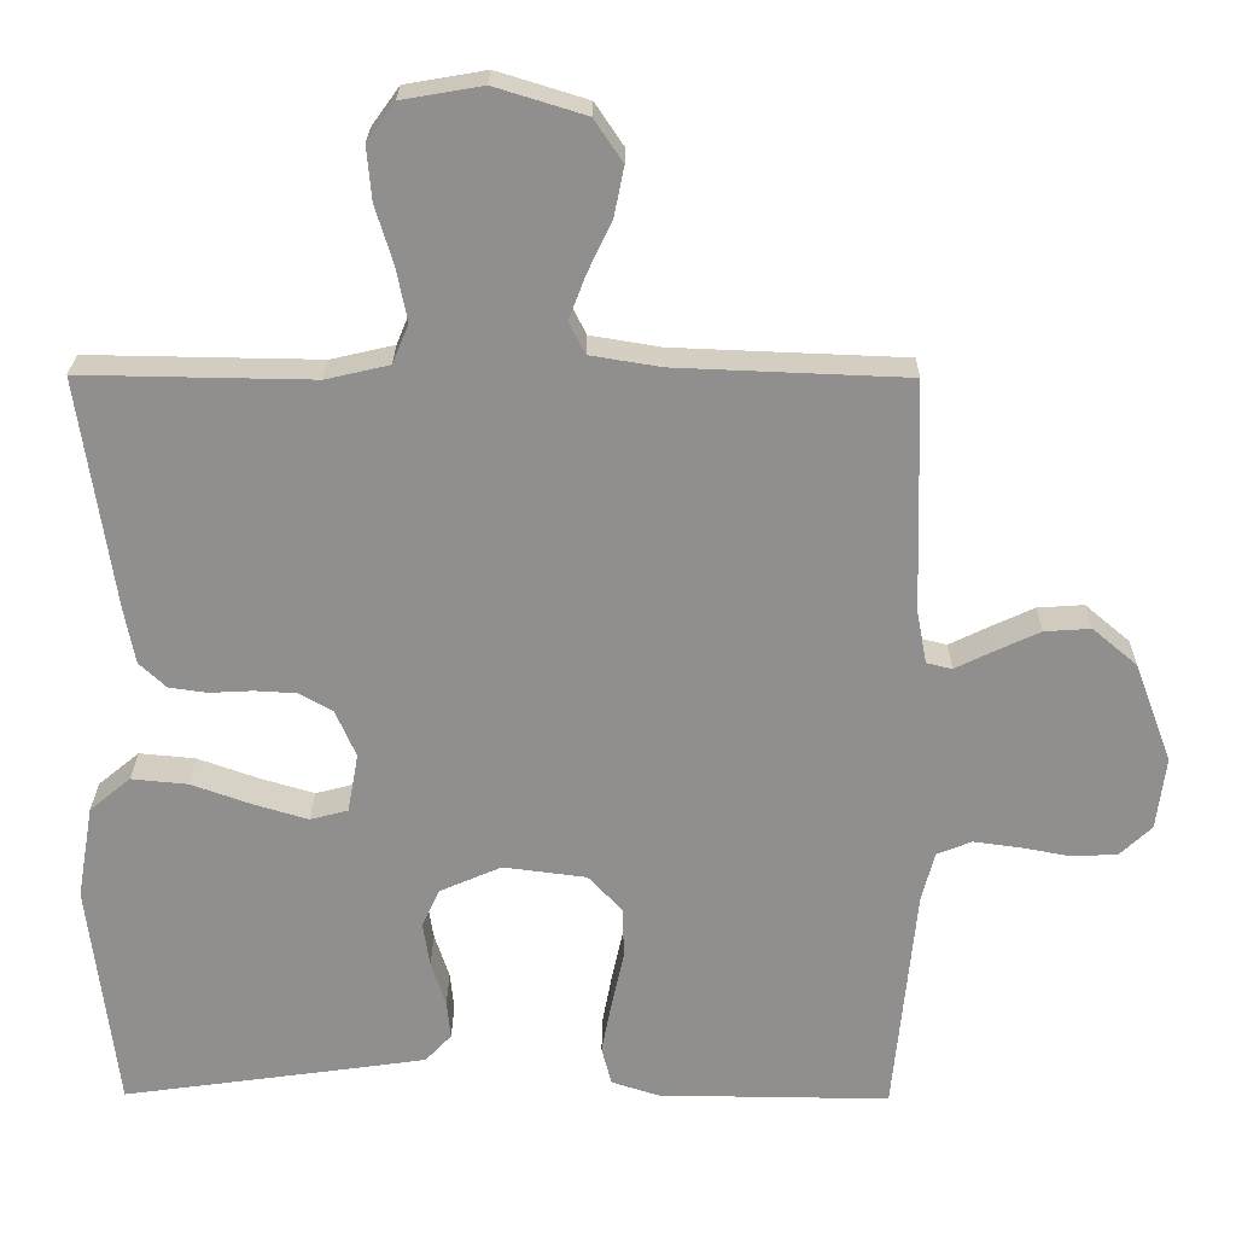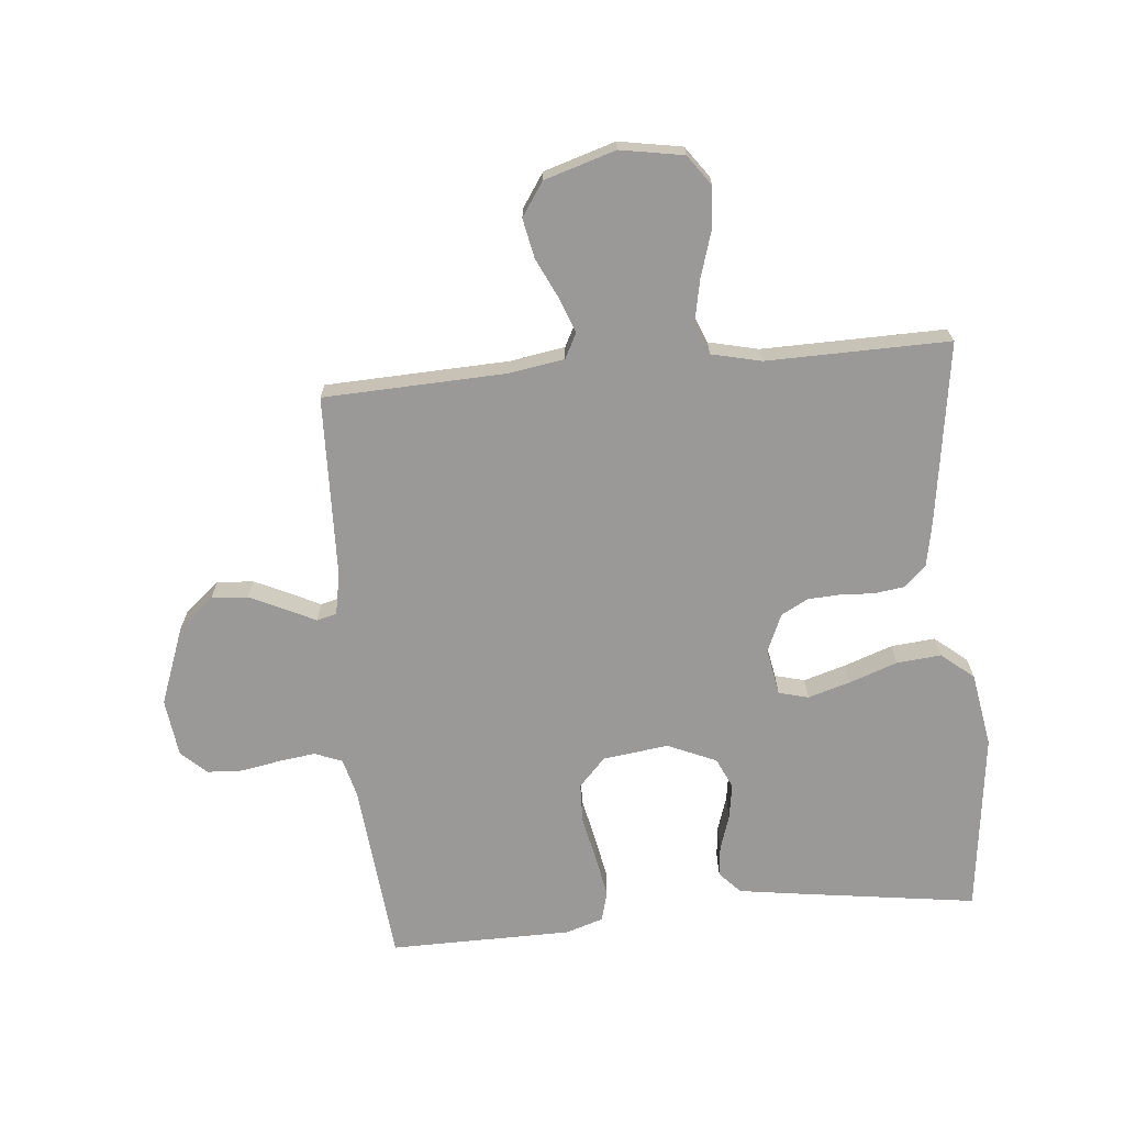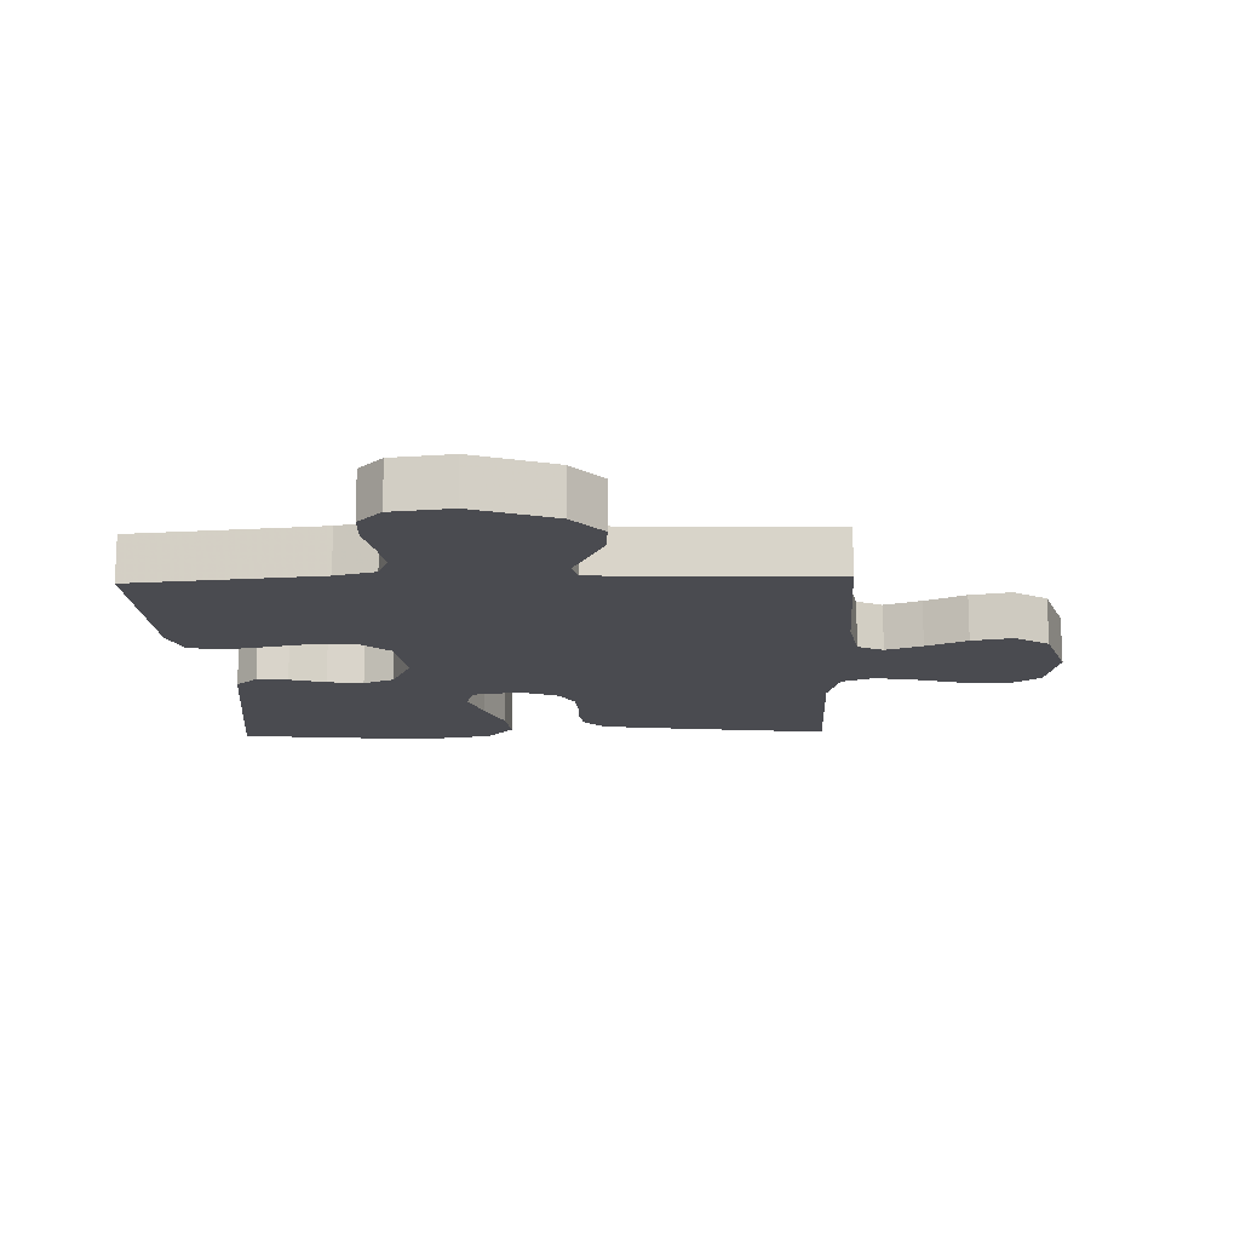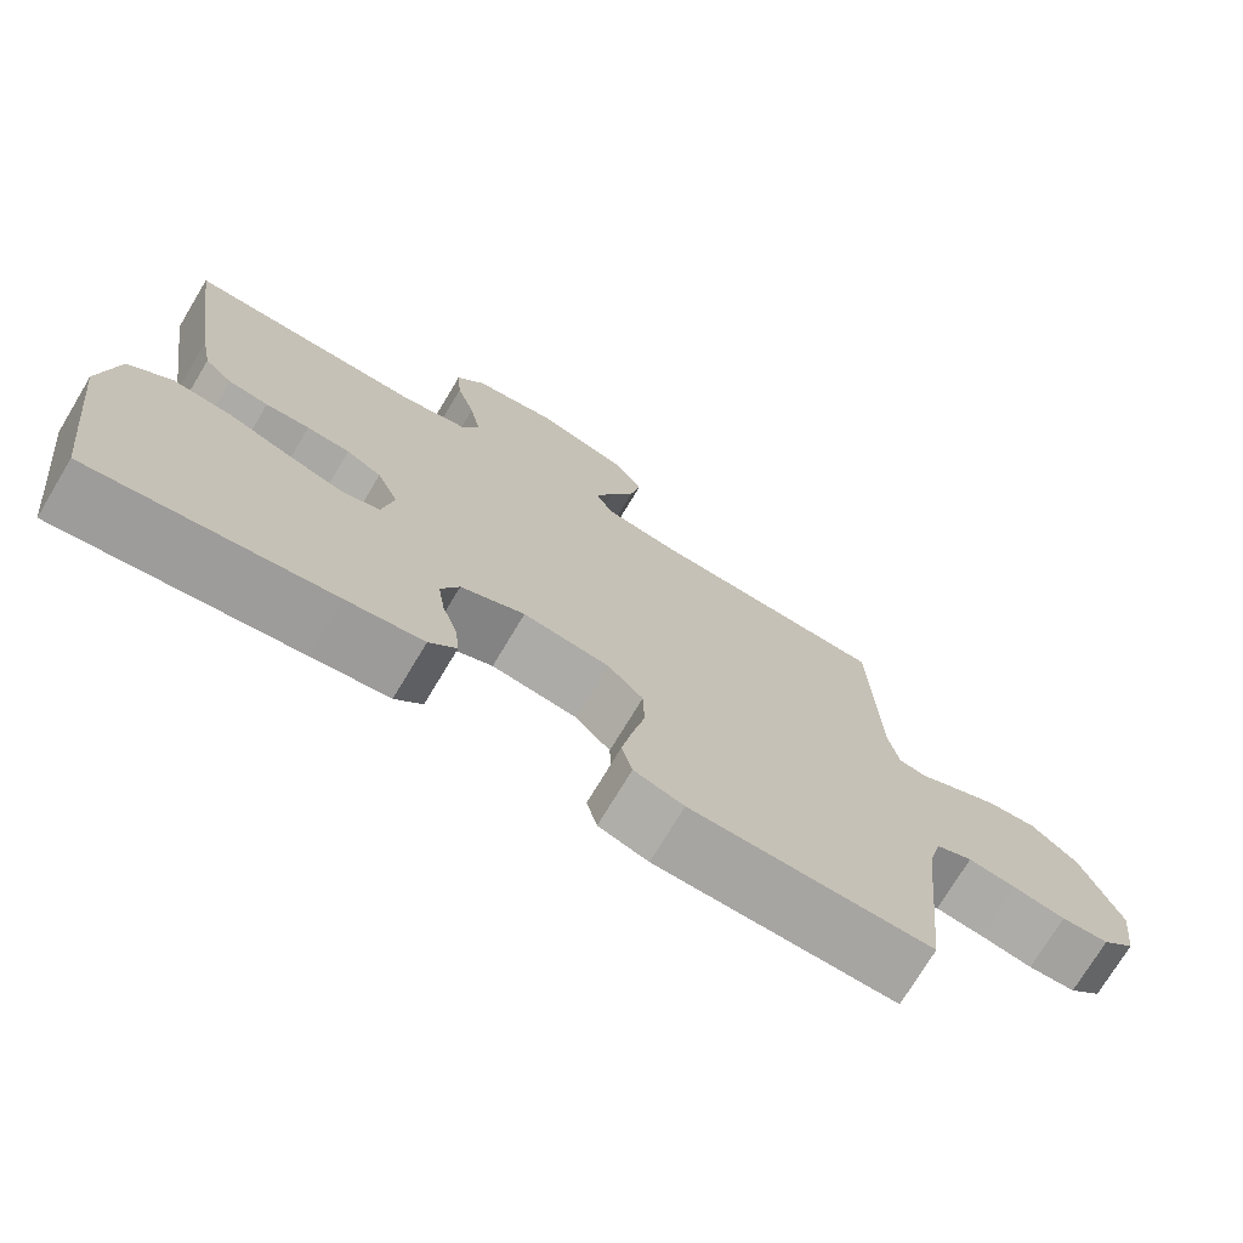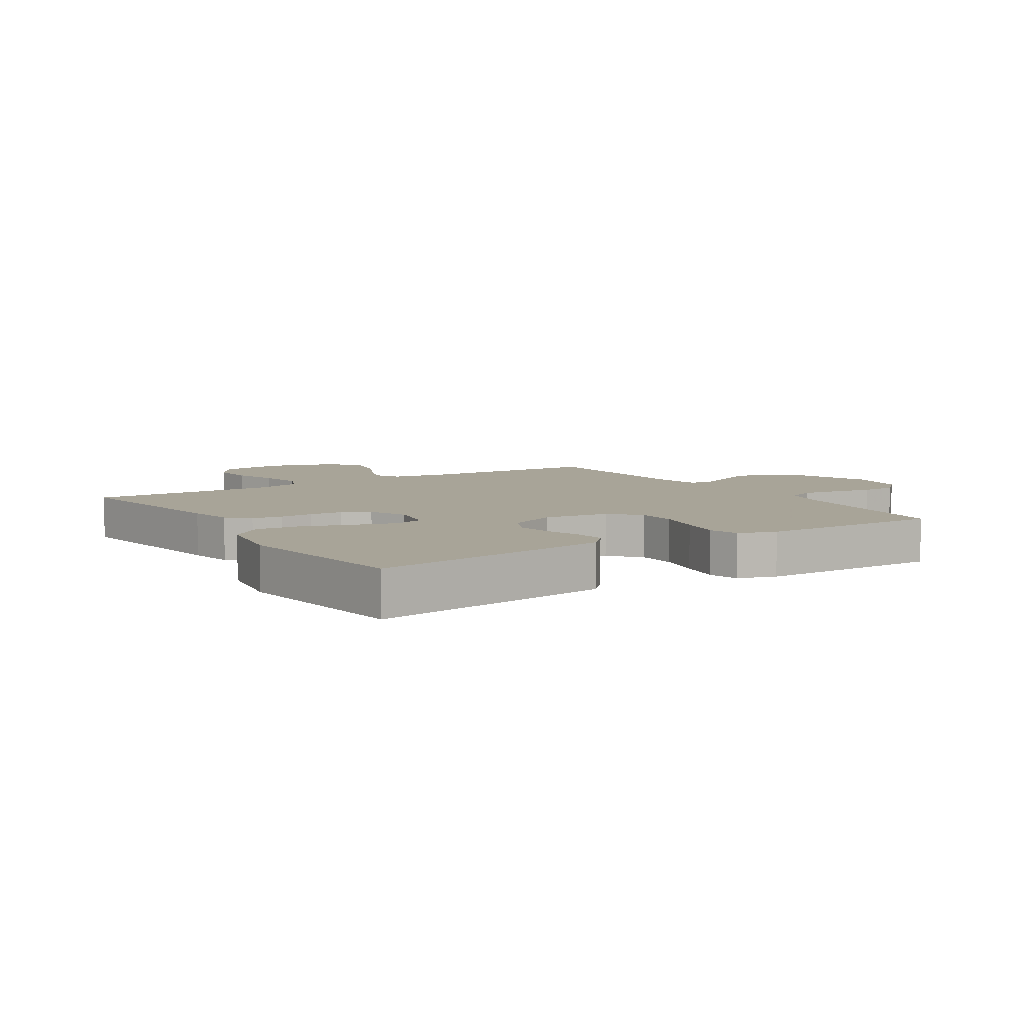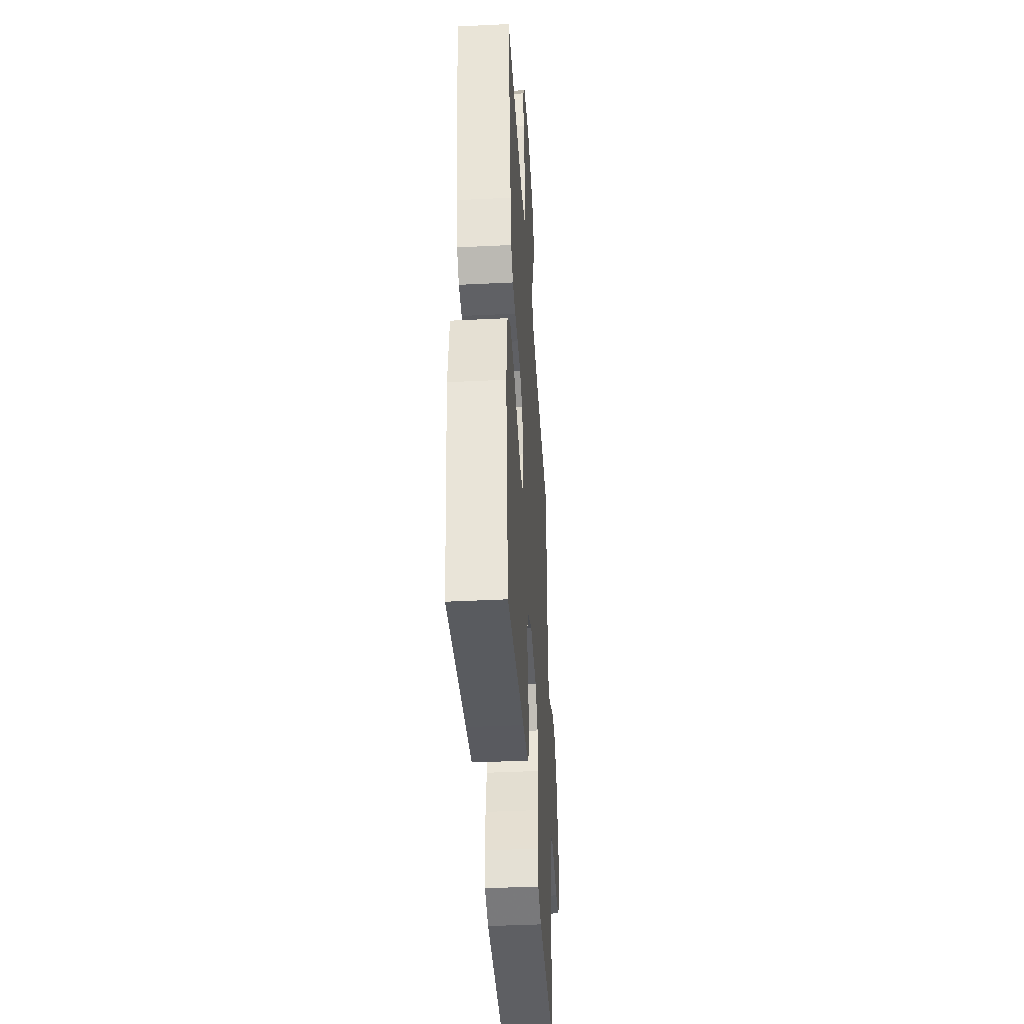
<metadata>
{"format":"obj","ext":"obj","renderer":"f3d","projection":"perspective","resolution":1024,"background":"white","views":[{"elev":24.6,"azim":-179.4,"up":"+Z"},{"elev":-69.0,"azim":5.3,"up":"+Y"},{"elev":-14.6,"azim":-88.0,"up":"+Y"},{"elev":-73.7,"azim":149.0,"up":"+Z"},{"elev":7.0,"azim":147.2,"up":"+Y"},{"elev":-40.2,"azim":93.5,"up":"+Z"}]}
</metadata>
<code>
v 0.5 0.07 -0.5
v 0.2 0.07 -0.458
v 0.104 0.07 -0.444
v 0.07 0.07 -0.408
v 0.075 0.07 -0.358
v 0.094 0.07 -0.3
v 0.103 0.07 -0.242
v 0.08 0.07 -0.192
v 0 0.07 -0.157
v -0.108 0.07 -0.171
v -0.152 0.07 -0.218
v -0.154 0.07 -0.284
v -0.138 0.07 -0.358
v -0.125 0.07 -0.427
v -0.138 0.07 -0.477
v -0.2 0.07 -0.497
v -0.5 0.07 -0.5
v -0.529 0.07 -0.2
v -0.546 0.07 -0.135
v -0.591 0.07 -0.117
v -0.651 0.07 -0.125
v -0.716 0.07 -0.137
v -0.775 0.07 -0.134
v -0.816 0.07 -0.095
v -0.828 0.07 0
v -0.78 0.07 0.129
v -0.722 0.07 0.178
v -0.662 0.07 0.174
v -0.604 0.07 0.147
v -0.555 0.07 0.123
v -0.522 0.07 0.131
v -0.509 0.07 0.2
v -0.5 0.07 0.5
v -0.2 0.07 0.512
v -0.109 0.07 0.527
v -0.088 0.07 0.568
v -0.11 0.07 0.626
v -0.141 0.07 0.691
v -0.154 0.07 0.756
v -0.117 0.07 0.811
v 0 0.07 0.847
v 0.104 0.07 0.829
v 0.14 0.07 0.779
v 0.134 0.07 0.71
v 0.111 0.07 0.635
v 0.097 0.07 0.565
v 0.118 0.07 0.514
v 0.2 0.07 0.495
v 0.5 0.07 0.5
v 0.456 0.07 0.2
v 0.442 0.07 0.126
v 0.407 0.07 0.093
v 0.357 0.07 0.086
v 0.302 0.07 0.089
v 0.248 0.07 0.086
v 0.204 0.07 0.062
v 0.177 0.07 0
v 0.191 0.07 -0.077
v 0.24 0.07 -0.09
v 0.31 0.07 -0.069
v 0.389 0.07 -0.041
v 0.462 0.07 -0.034
v 0.515 0.07 -0.078
v 0.536 0.07 -0.2
v 0.5 0 -0.5
v 0.2 0 -0.458
v 0.104 0 -0.444
v 0.07 0 -0.408
v 0.075 0 -0.358
v 0.094 0 -0.3
v 0.103 0 -0.242
v 0.08 0 -0.192
v 0 0 -0.157
v -0.108 0 -0.171
v -0.152 0 -0.218
v -0.154 0 -0.284
v -0.138 0 -0.358
v -0.125 0 -0.427
v -0.138 0 -0.477
v -0.2 0 -0.497
v -0.5 0 -0.5
v -0.529 0 -0.2
v -0.546 0 -0.135
v -0.591 0 -0.117
v -0.651 0 -0.125
v -0.716 0 -0.137
v -0.775 0 -0.134
v -0.816 0 -0.095
v -0.828 0 0
v -0.78 0 0.129
v -0.722 0 0.178
v -0.662 0 0.174
v -0.604 0 0.147
v -0.555 0 0.123
v -0.522 0 0.131
v -0.509 0 0.2
v -0.5 0 0.5
v -0.2 0 0.512
v -0.109 0 0.527
v -0.088 0 0.568
v -0.11 0 0.626
v -0.141 0 0.691
v -0.154 0 0.756
v -0.117 0 0.811
v 0 0 0.847
v 0.104 0 0.829
v 0.14 0 0.779
v 0.134 0 0.71
v 0.111 0 0.635
v 0.097 0 0.565
v 0.118 0 0.514
v 0.2 0 0.495
v 0.5 0 0.5
v 0.456 0 0.2
v 0.442 0 0.126
v 0.407 0 0.093
v 0.357 0 0.086
v 0.302 0 0.089
v 0.248 0 0.086
v 0.204 0 0.062
v 0.177 0 0
v 0.191 0 -0.077
v 0.24 0 -0.09
v 0.31 0 -0.069
v 0.389 0 -0.041
v 0.462 0 -0.034
v 0.515 0 -0.078
v 0.536 0 -0.2
f 4 5 6
f 3 4 6
f 2 3 6
f 1 2 6
f 64 1 6
f 63 64 6
f 62 63 6
f 61 62 6
f 60 61 6
f 59 60 6 7
f 58 59 7 8
f 57 58 8 9
f 56 57 9 10
f 52 53 54
f 51 52 54
f 50 51 54
f 49 50 54
f 48 49 54
f 47 48 54 55
f 46 47 55 56
f 43 44 45
f 42 43 45
f 41 42 45
f 40 41 45
f 39 40 45
f 38 39 45
f 37 38 45
f 36 37 45 46
f 46 56 10
f 36 46 10
f 35 36 10
f 32 33 34
f 35 10 11
f 34 35 11
f 32 34 11
f 31 32 11
f 28 29 30
f 27 28 30
f 26 27 30
f 25 26 30
f 24 25 30
f 23 24 30
f 22 23 30
f 21 22 30
f 20 21 30 31
f 16 17 18
f 15 16 18
f 14 15 18
f 13 14 18
f 12 13 18
f 12 18 19
f 19 20 31
f 12 19 31
f 11 12 31
f 70 69 68
f 70 68 67
f 70 67 66
f 70 66 65
f 70 65 128
f 70 128 127
f 70 127 126
f 70 126 125
f 70 125 124
f 71 70 124 123
f 72 71 123 122
f 73 72 122 121
f 74 73 121 120
f 118 117 116
f 118 116 115
f 118 115 114
f 118 114 113
f 118 113 112
f 119 118 112 111
f 120 119 111 110
f 109 108 107
f 109 107 106
f 109 106 105
f 109 105 104
f 109 104 103
f 109 103 102
f 109 102 101
f 110 109 101 100
f 74 120 110
f 74 110 100
f 74 100 99
f 98 97 96
f 75 74 99
f 75 99 98
f 75 98 96
f 75 96 95
f 94 93 92
f 94 92 91
f 94 91 90
f 94 90 89
f 94 89 88
f 94 88 87
f 94 87 86
f 94 86 85
f 95 94 85 84
f 82 81 80
f 82 80 79
f 82 79 78
f 82 78 77
f 82 77 76
f 83 82 76
f 95 84 83
f 95 83 76
f 95 76 75
f 1 65 66 2
f 2 66 67 3
f 3 67 68 4
f 4 68 69 5
f 5 69 70 6
f 6 70 71 7
f 7 71 72 8
f 8 72 73 9
f 9 73 74 10
f 10 74 75 11
f 11 75 76 12
f 12 76 77 13
f 13 77 78 14
f 14 78 79 15
f 15 79 80 16
f 16 80 81 17
f 17 81 82 18
f 18 82 83 19
f 19 83 84 20
f 20 84 85 21
f 21 85 86 22
f 22 86 87 23
f 23 87 88 24
f 24 88 89 25
f 25 89 90 26
f 26 90 91 27
f 27 91 92 28
f 28 92 93 29
f 29 93 94 30
f 30 94 95 31
f 31 95 96 32
f 32 96 97 33
f 33 97 98 34
f 34 98 99 35
f 35 99 100 36
f 36 100 101 37
f 37 101 102 38
f 38 102 103 39
f 39 103 104 40
f 40 104 105 41
f 41 105 106 42
f 42 106 107 43
f 43 107 108 44
f 44 108 109 45
f 45 109 110 46
f 46 110 111 47
f 47 111 112 48
f 48 112 113 49
f 49 113 114 50
f 50 114 115 51
f 51 115 116 52
f 52 116 117 53
f 53 117 118 54
f 54 118 119 55
f 55 119 120 56
f 56 120 121 57
f 57 121 122 58
f 58 122 123 59
f 59 123 124 60
f 60 124 125 61
f 61 125 126 62
f 62 126 127 63
f 63 127 128 64
f 64 128 65 1

</code>
